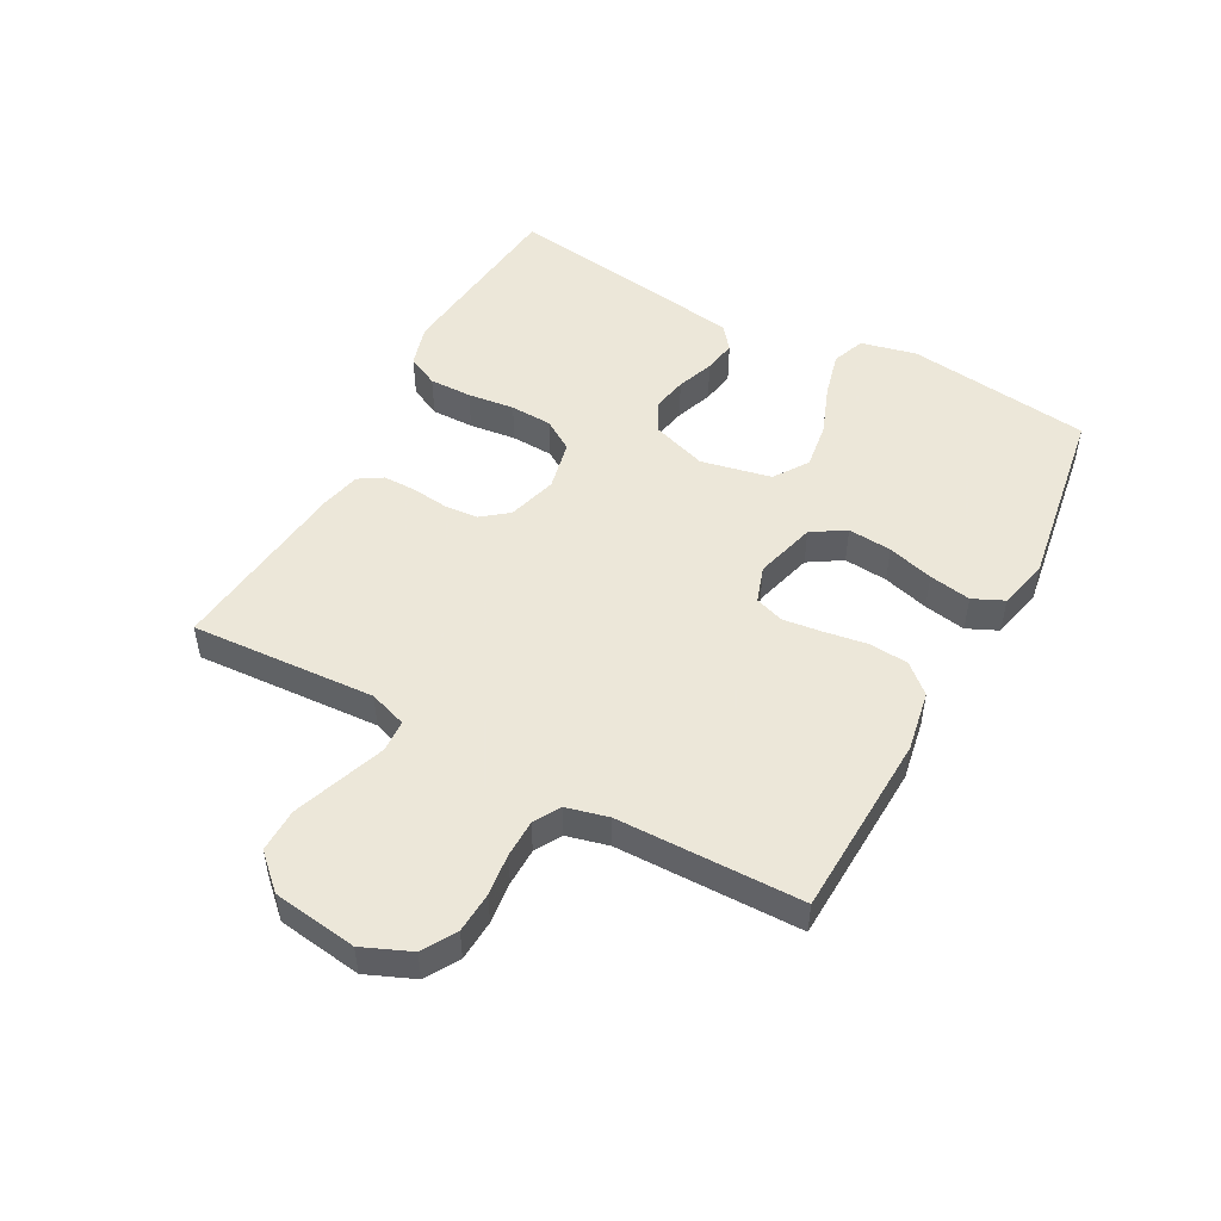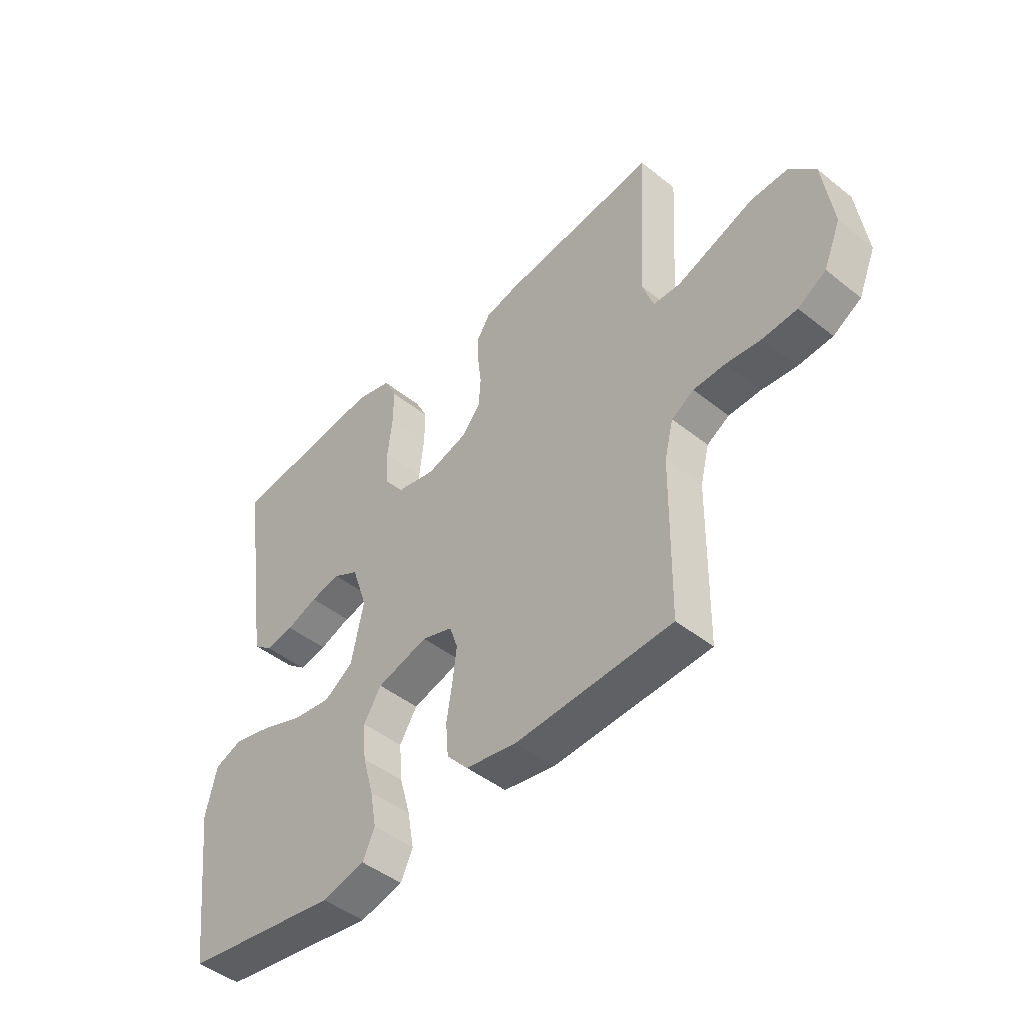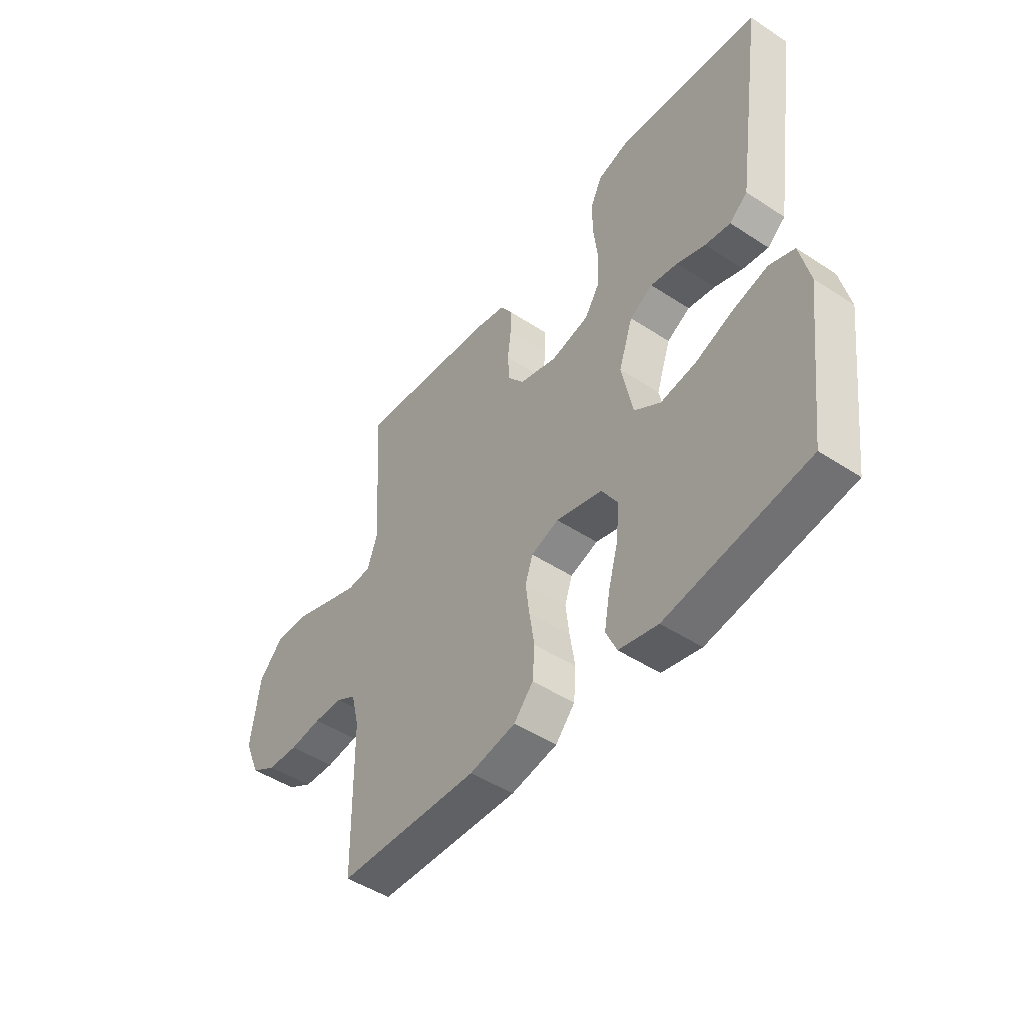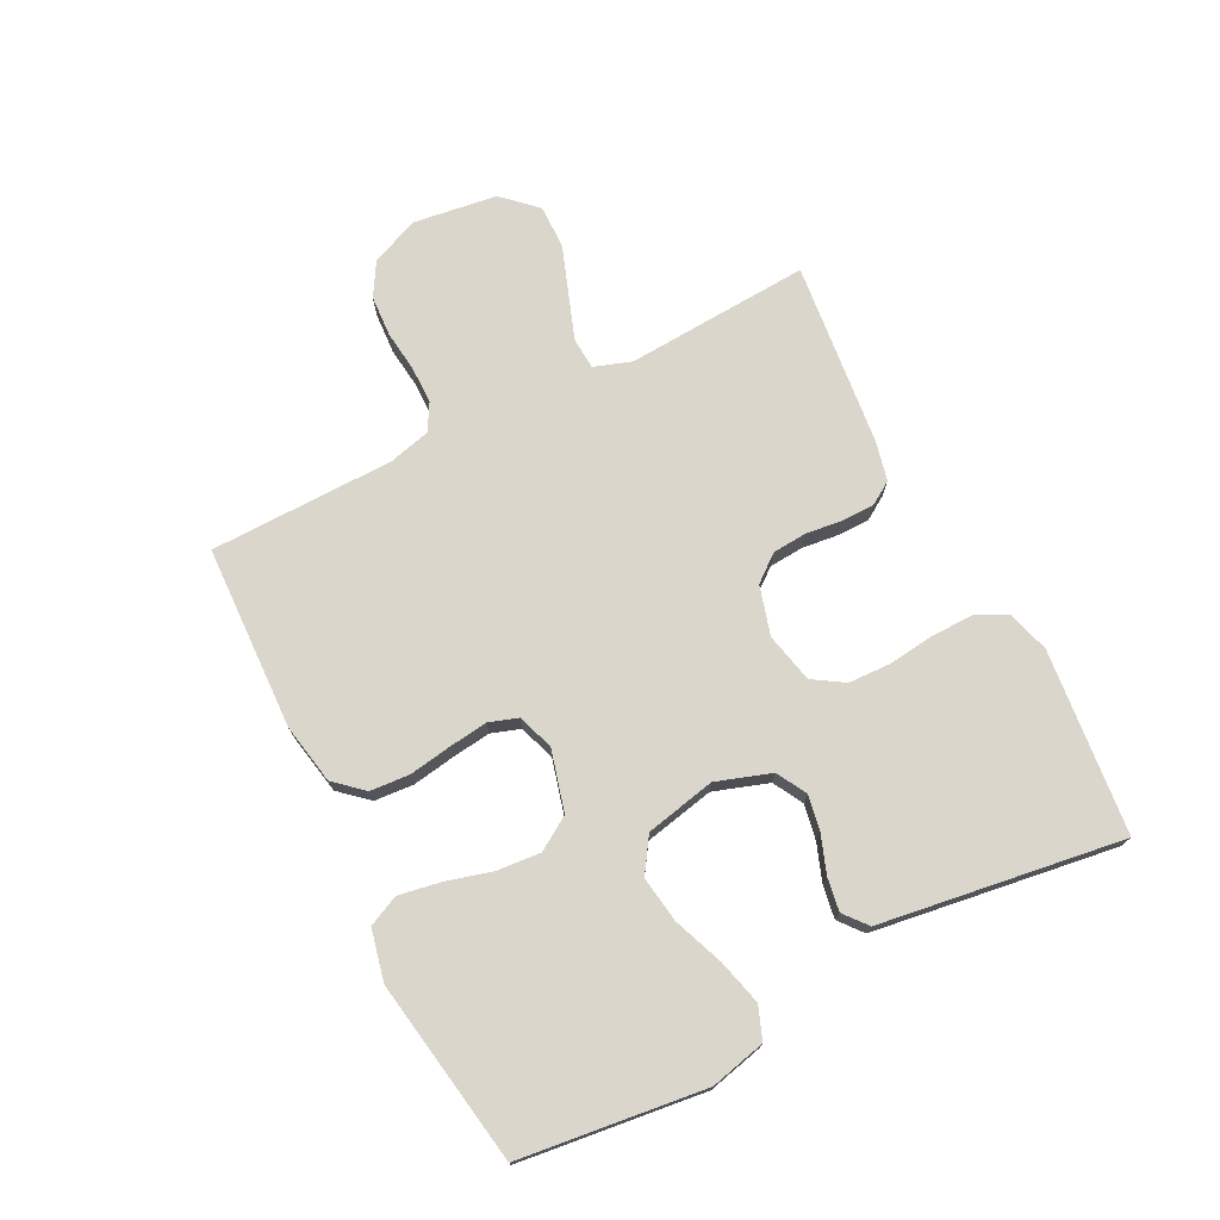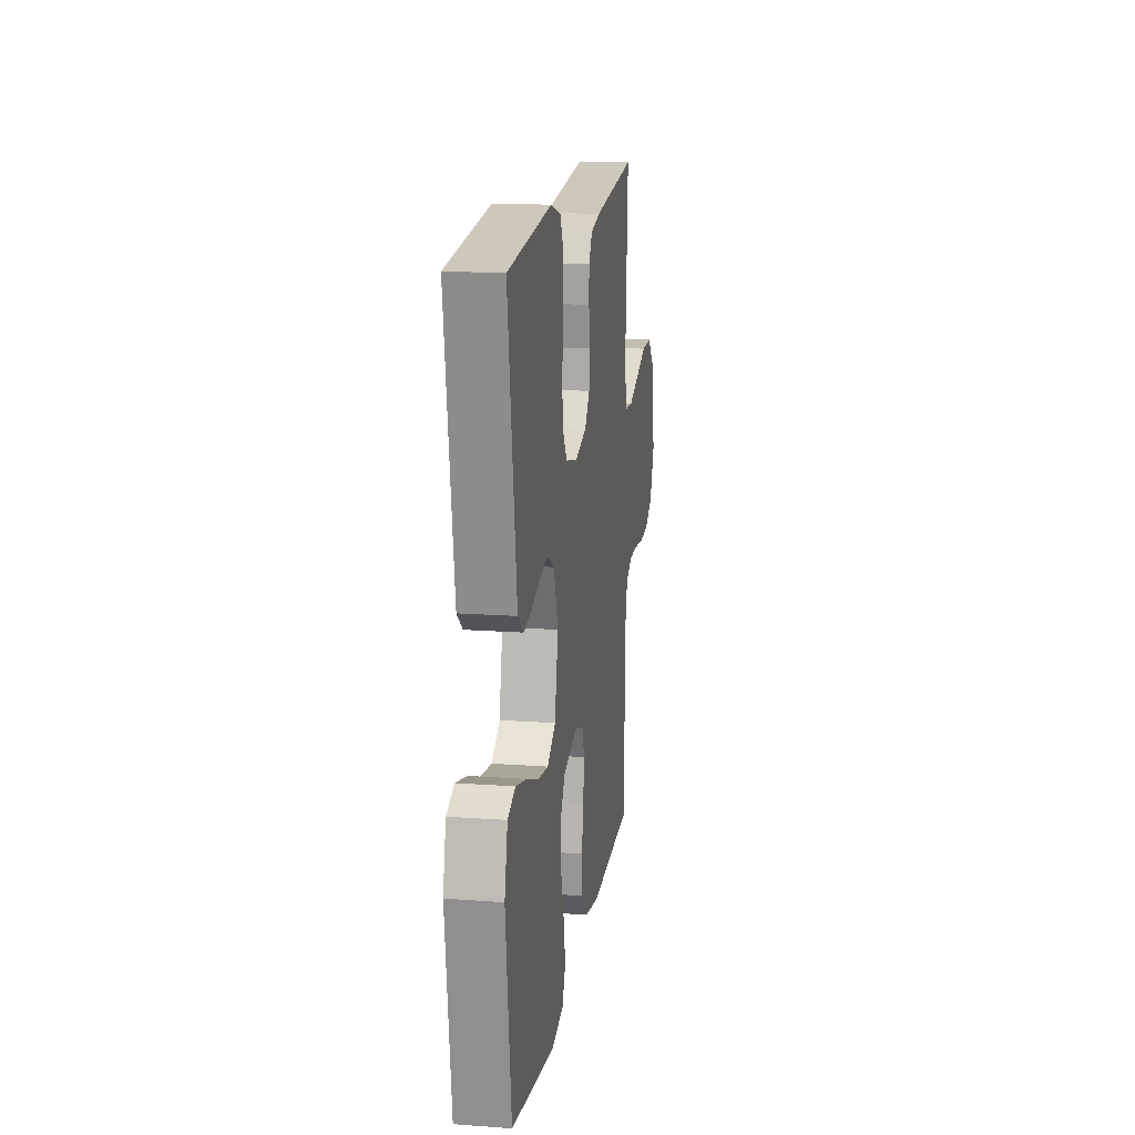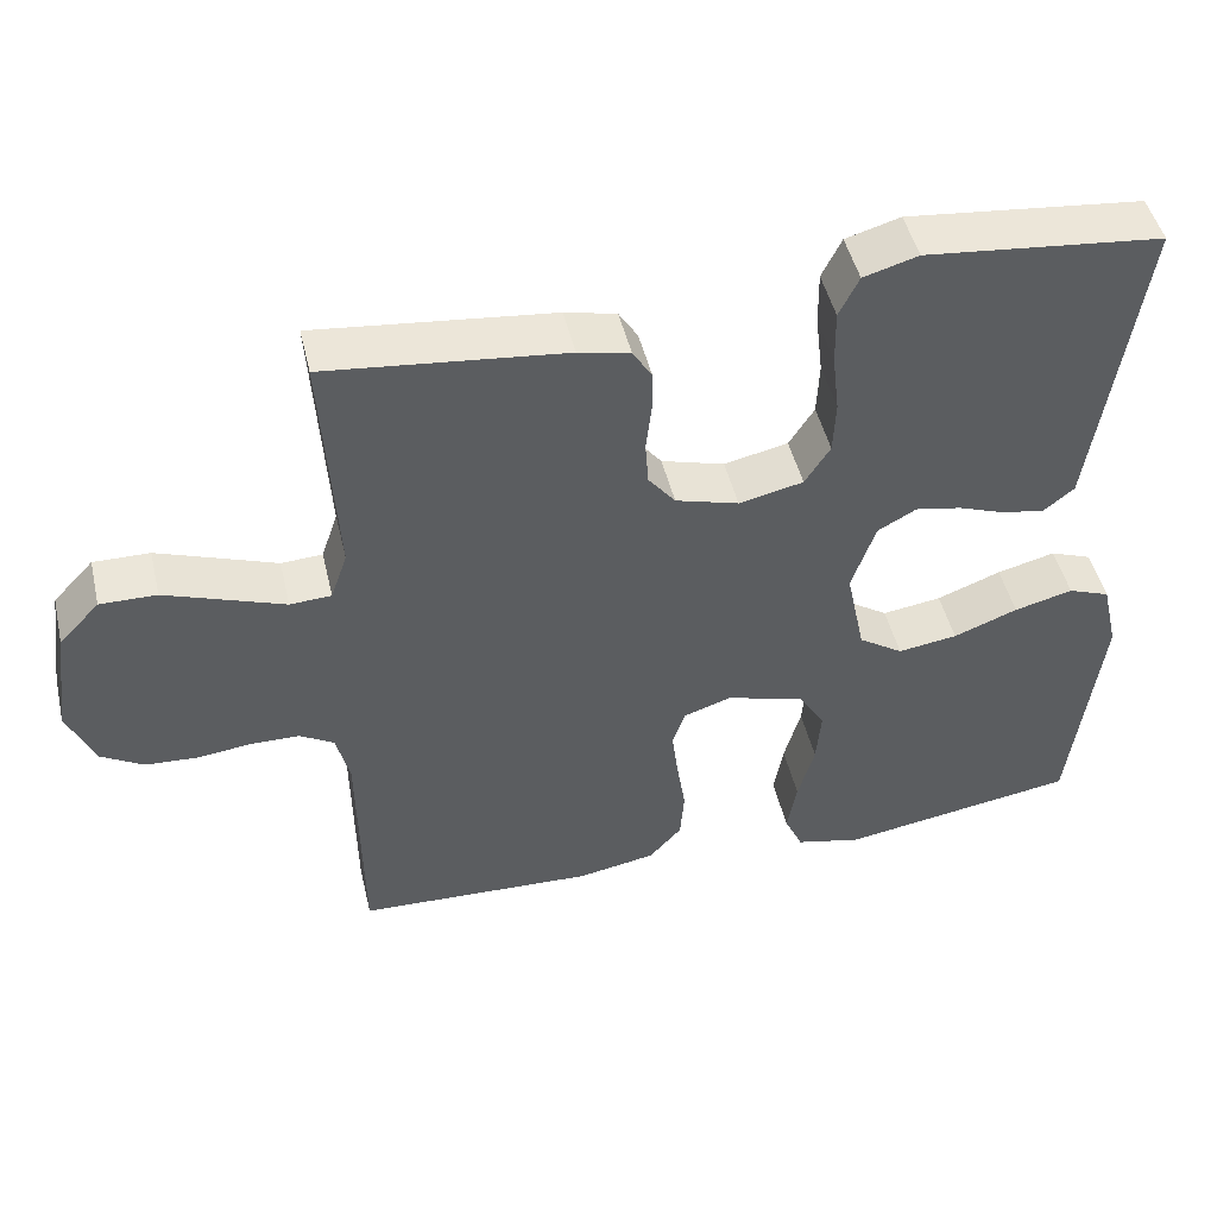
<metadata>
{"format":"obj","ext":"obj","renderer":"f3d","projection":"perspective","resolution":1024,"background":"white","views":[{"elev":50.2,"azim":118.5,"up":"+Y"},{"elev":-46.3,"azim":47.8,"up":"+Z"},{"elev":-47.6,"azim":-126.5,"up":"+Z"},{"elev":73.7,"azim":-117.1,"up":"+Y"},{"elev":15.9,"azim":-81.3,"up":"+Z"},{"elev":47.5,"azim":166.8,"up":"+Z"}]}
</metadata>
<code>
v -0.5 0.07 -0.5
v -0.537 0.07 -0.2
v -0.516 0.07 -0.11
v -0.463 0.07 -0.09
v -0.389 0.07 -0.109
v -0.308 0.07 -0.14
v -0.233 0.07 -0.151
v -0.177 0.07 -0.114
v -0.153 0.07 0
v -0.183 0.07 0.089
v -0.232 0.07 0.116
v -0.29 0.07 0.105
v -0.35 0.07 0.083
v -0.404 0.07 0.074
v -0.442 0.07 0.105
v -0.456 0.07 0.2
v -0.5 0.07 0.5
v -0.2 0.07 0.532
v -0.131 0.07 0.512
v -0.106 0.07 0.461
v -0.107 0.07 0.392
v -0.116 0.07 0.316
v -0.113 0.07 0.248
v -0.081 0.07 0.198
v 0 0.07 0.18
v 0.08 0.07 0.203
v 0.114 0.07 0.246
v 0.118 0.07 0.302
v 0.111 0.07 0.361
v 0.111 0.07 0.414
v 0.135 0.07 0.452
v 0.2 0.07 0.467
v 0.5 0.07 0.5
v 0.482 0.07 0.2
v 0.503 0.07 0.139
v 0.555 0.07 0.136
v 0.627 0.07 0.162
v 0.705 0.07 0.19
v 0.776 0.07 0.191
v 0.827 0.07 0.137
v 0.846 0.07 0
v 0.813 0.07 -0.078
v 0.759 0.07 -0.11
v 0.693 0.07 -0.114
v 0.625 0.07 -0.106
v 0.564 0.07 -0.107
v 0.521 0.07 -0.132
v 0.504 0.07 -0.2
v 0.5 0.07 -0.5
v 0.2 0.07 -0.512
v 0.102 0.07 -0.494
v 0.061 0.07 -0.448
v 0.056 0.07 -0.384
v 0.067 0.07 -0.315
v 0.075 0.07 -0.251
v 0.059 0.07 -0.204
v 0 0.07 -0.184
v -0.099 0.07 -0.211
v -0.133 0.07 -0.265
v -0.127 0.07 -0.336
v -0.106 0.07 -0.411
v -0.094 0.07 -0.479
v -0.117 0.07 -0.529
v -0.2 0.07 -0.548
v -0.5 0 -0.5
v -0.537 0 -0.2
v -0.516 0 -0.11
v -0.463 0 -0.09
v -0.389 0 -0.109
v -0.308 0 -0.14
v -0.233 0 -0.151
v -0.177 0 -0.114
v -0.153 0 0
v -0.183 0 0.089
v -0.232 0 0.116
v -0.29 0 0.105
v -0.35 0 0.083
v -0.404 0 0.074
v -0.442 0 0.105
v -0.456 0 0.2
v -0.5 0 0.5
v -0.2 0 0.532
v -0.131 0 0.512
v -0.106 0 0.461
v -0.107 0 0.392
v -0.116 0 0.316
v -0.113 0 0.248
v -0.081 0 0.198
v 0 0 0.18
v 0.08 0 0.203
v 0.114 0 0.246
v 0.118 0 0.302
v 0.111 0 0.361
v 0.111 0 0.414
v 0.135 0 0.452
v 0.2 0 0.467
v 0.5 0 0.5
v 0.482 0 0.2
v 0.503 0 0.139
v 0.555 0 0.136
v 0.627 0 0.162
v 0.705 0 0.19
v 0.776 0 0.191
v 0.827 0 0.137
v 0.846 0 0
v 0.813 0 -0.078
v 0.759 0 -0.11
v 0.693 0 -0.114
v 0.625 0 -0.106
v 0.564 0 -0.107
v 0.521 0 -0.132
v 0.504 0 -0.2
v 0.5 0 -0.5
v 0.2 0 -0.512
v 0.102 0 -0.494
v 0.061 0 -0.448
v 0.056 0 -0.384
v 0.067 0 -0.315
v 0.075 0 -0.251
v 0.059 0 -0.204
v 0 0 -0.184
v -0.099 0 -0.211
v -0.133 0 -0.265
v -0.127 0 -0.336
v -0.106 0 -0.411
v -0.094 0 -0.479
v -0.117 0 -0.529
v -0.2 0 -0.548
f 4 5 6
f 3 4 6
f 2 3 6
f 1 2 6
f 64 1 6
f 63 64 6
f 62 63 6
f 61 62 6
f 60 61 6
f 59 60 6 7
f 58 59 7 8
f 57 58 8 9
f 56 57 9 10
f 52 53 54
f 51 52 54
f 50 51 54
f 49 50 54
f 48 49 54
f 47 48 54 55
f 46 47 55 56
f 43 44 45
f 42 43 45
f 41 42 45
f 40 41 45
f 39 40 45
f 38 39 45
f 37 38 45
f 36 37 45
f 35 36 45 46
f 46 56 10
f 35 46 10
f 34 35 10
f 32 33 34
f 31 32 34
f 30 31 34
f 29 30 34
f 28 29 34
f 20 21 22
f 19 20 22
f 18 19 22
f 17 18 22
f 16 17 22
f 15 16 22
f 14 15 22
f 13 14 22
f 12 13 22
f 11 12 22 23
f 10 11 23 24
f 27 28 34
f 26 27 34
f 25 26 34 10
f 10 24 25
f 70 69 68
f 70 68 67
f 70 67 66
f 70 66 65
f 70 65 128
f 70 128 127
f 70 127 126
f 70 126 125
f 70 125 124
f 71 70 124 123
f 72 71 123 122
f 73 72 122 121
f 74 73 121 120
f 118 117 116
f 118 116 115
f 118 115 114
f 118 114 113
f 118 113 112
f 119 118 112 111
f 120 119 111 110
f 109 108 107
f 109 107 106
f 109 106 105
f 109 105 104
f 109 104 103
f 109 103 102
f 109 102 101
f 109 101 100
f 110 109 100 99
f 74 120 110
f 74 110 99
f 74 99 98
f 98 97 96
f 98 96 95
f 98 95 94
f 98 94 93
f 98 93 92
f 86 85 84
f 86 84 83
f 86 83 82
f 86 82 81
f 86 81 80
f 86 80 79
f 86 79 78
f 86 78 77
f 86 77 76
f 87 86 76 75
f 88 87 75 74
f 98 92 91
f 98 91 90
f 74 98 90 89
f 89 88 74
f 1 65 66 2
f 2 66 67 3
f 3 67 68 4
f 4 68 69 5
f 5 69 70 6
f 6 70 71 7
f 7 71 72 8
f 8 72 73 9
f 9 73 74 10
f 10 74 75 11
f 11 75 76 12
f 12 76 77 13
f 13 77 78 14
f 14 78 79 15
f 15 79 80 16
f 16 80 81 17
f 17 81 82 18
f 18 82 83 19
f 19 83 84 20
f 20 84 85 21
f 21 85 86 22
f 22 86 87 23
f 23 87 88 24
f 24 88 89 25
f 25 89 90 26
f 26 90 91 27
f 27 91 92 28
f 28 92 93 29
f 29 93 94 30
f 30 94 95 31
f 31 95 96 32
f 32 96 97 33
f 33 97 98 34
f 34 98 99 35
f 35 99 100 36
f 36 100 101 37
f 37 101 102 38
f 38 102 103 39
f 39 103 104 40
f 40 104 105 41
f 41 105 106 42
f 42 106 107 43
f 43 107 108 44
f 44 108 109 45
f 45 109 110 46
f 46 110 111 47
f 47 111 112 48
f 48 112 113 49
f 49 113 114 50
f 50 114 115 51
f 51 115 116 52
f 52 116 117 53
f 53 117 118 54
f 54 118 119 55
f 55 119 120 56
f 56 120 121 57
f 57 121 122 58
f 58 122 123 59
f 59 123 124 60
f 60 124 125 61
f 61 125 126 62
f 62 126 127 63
f 63 127 128 64
f 64 128 65 1

</code>
